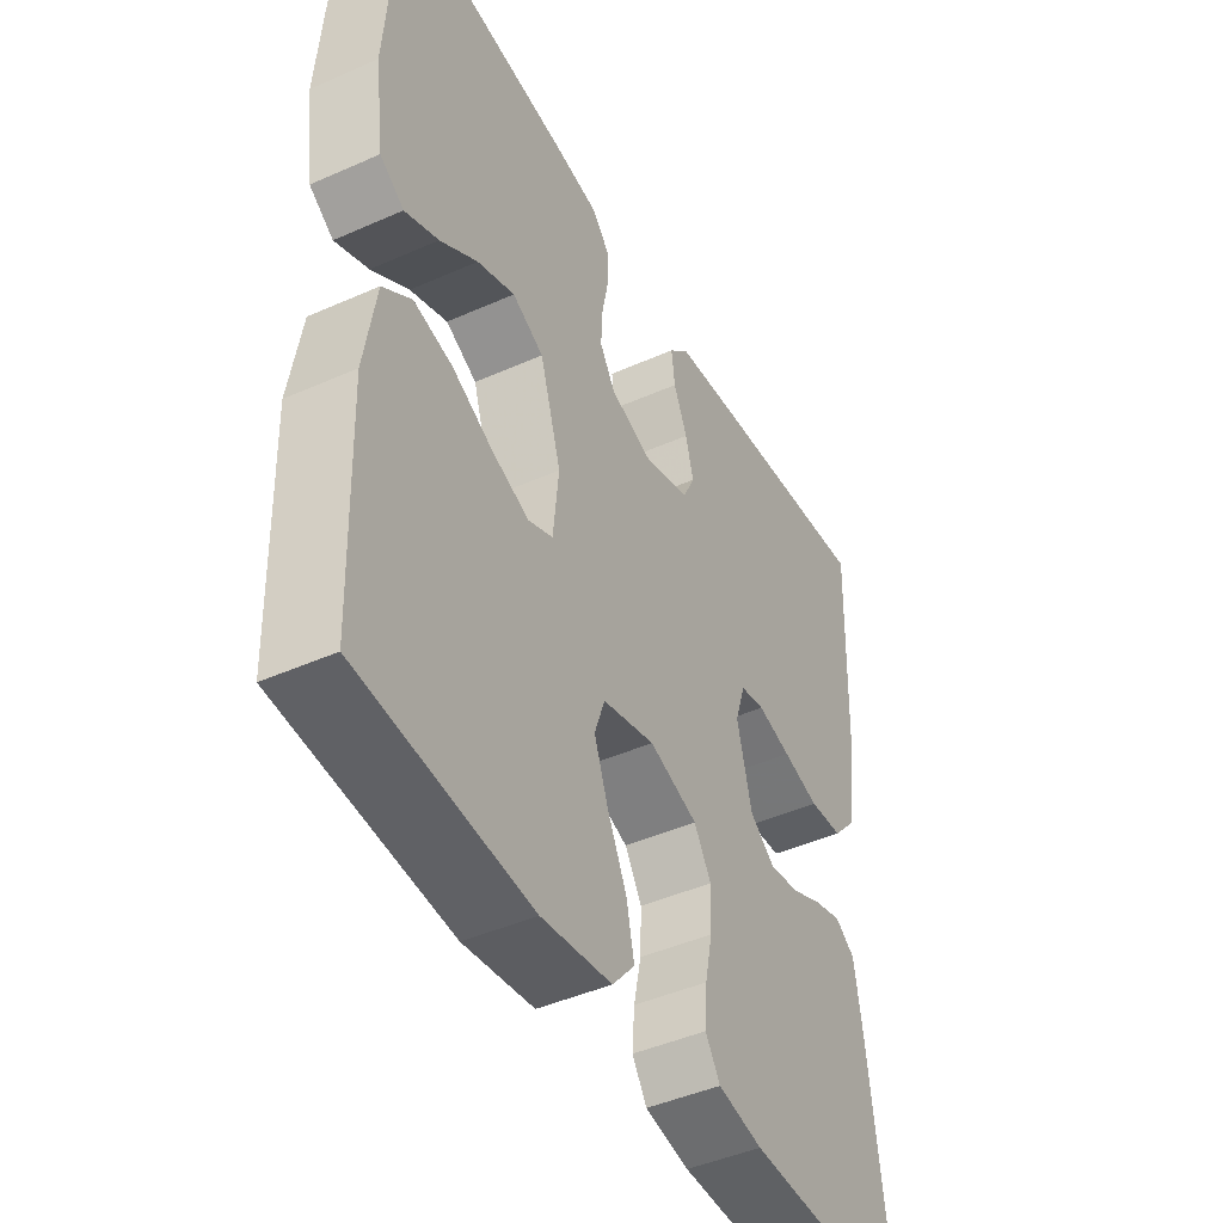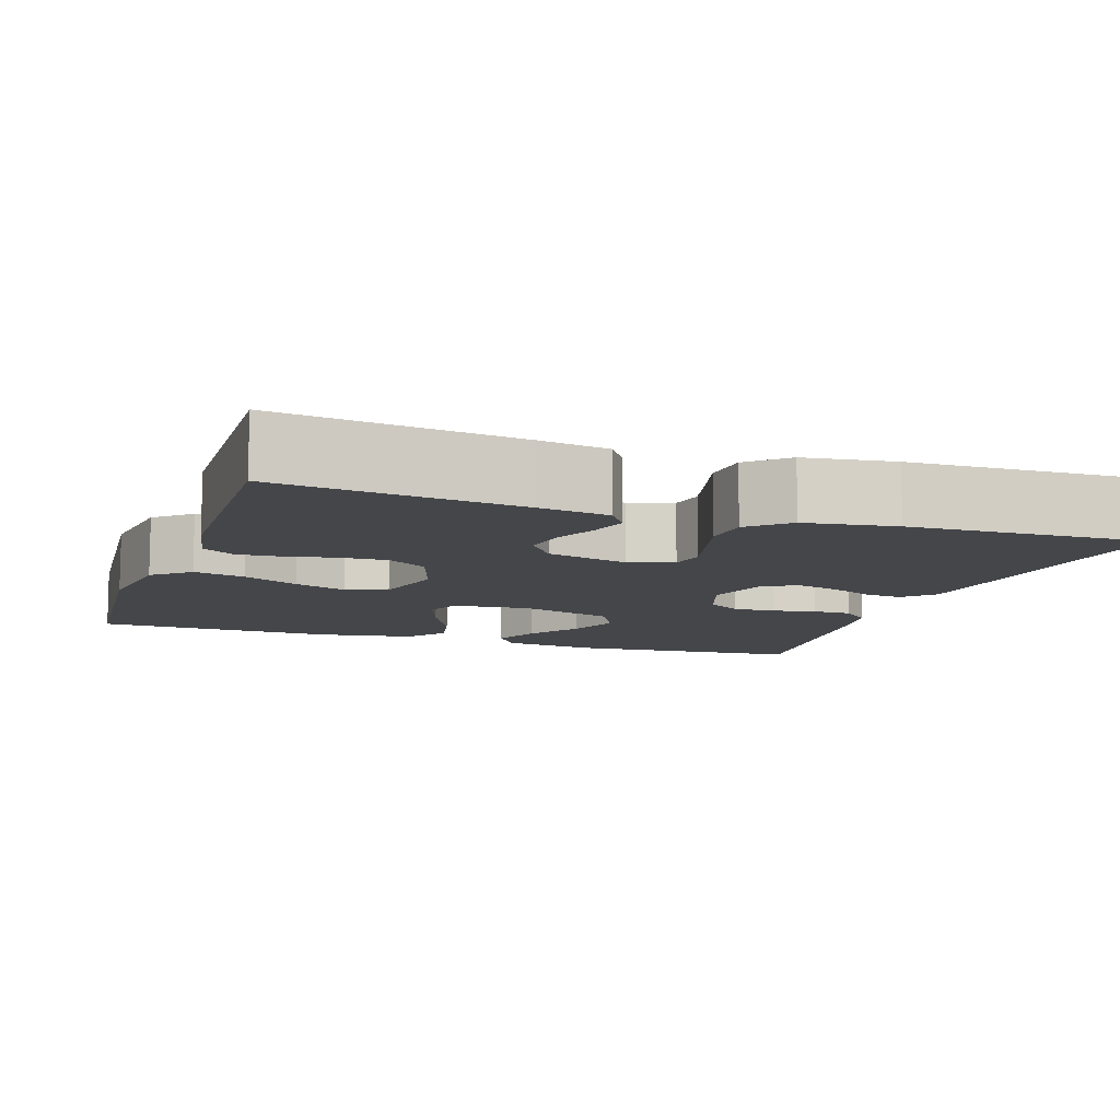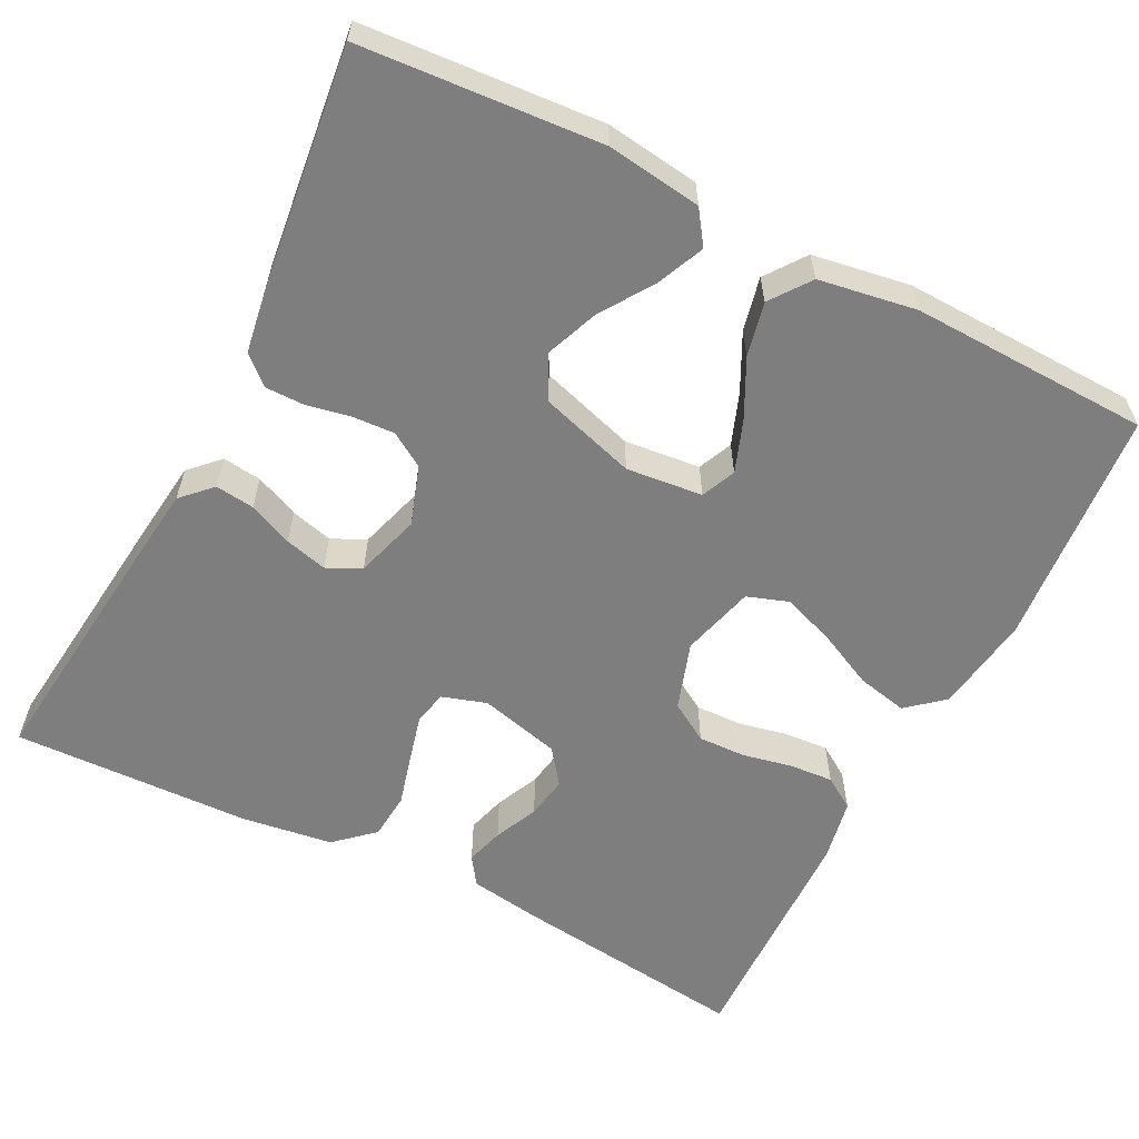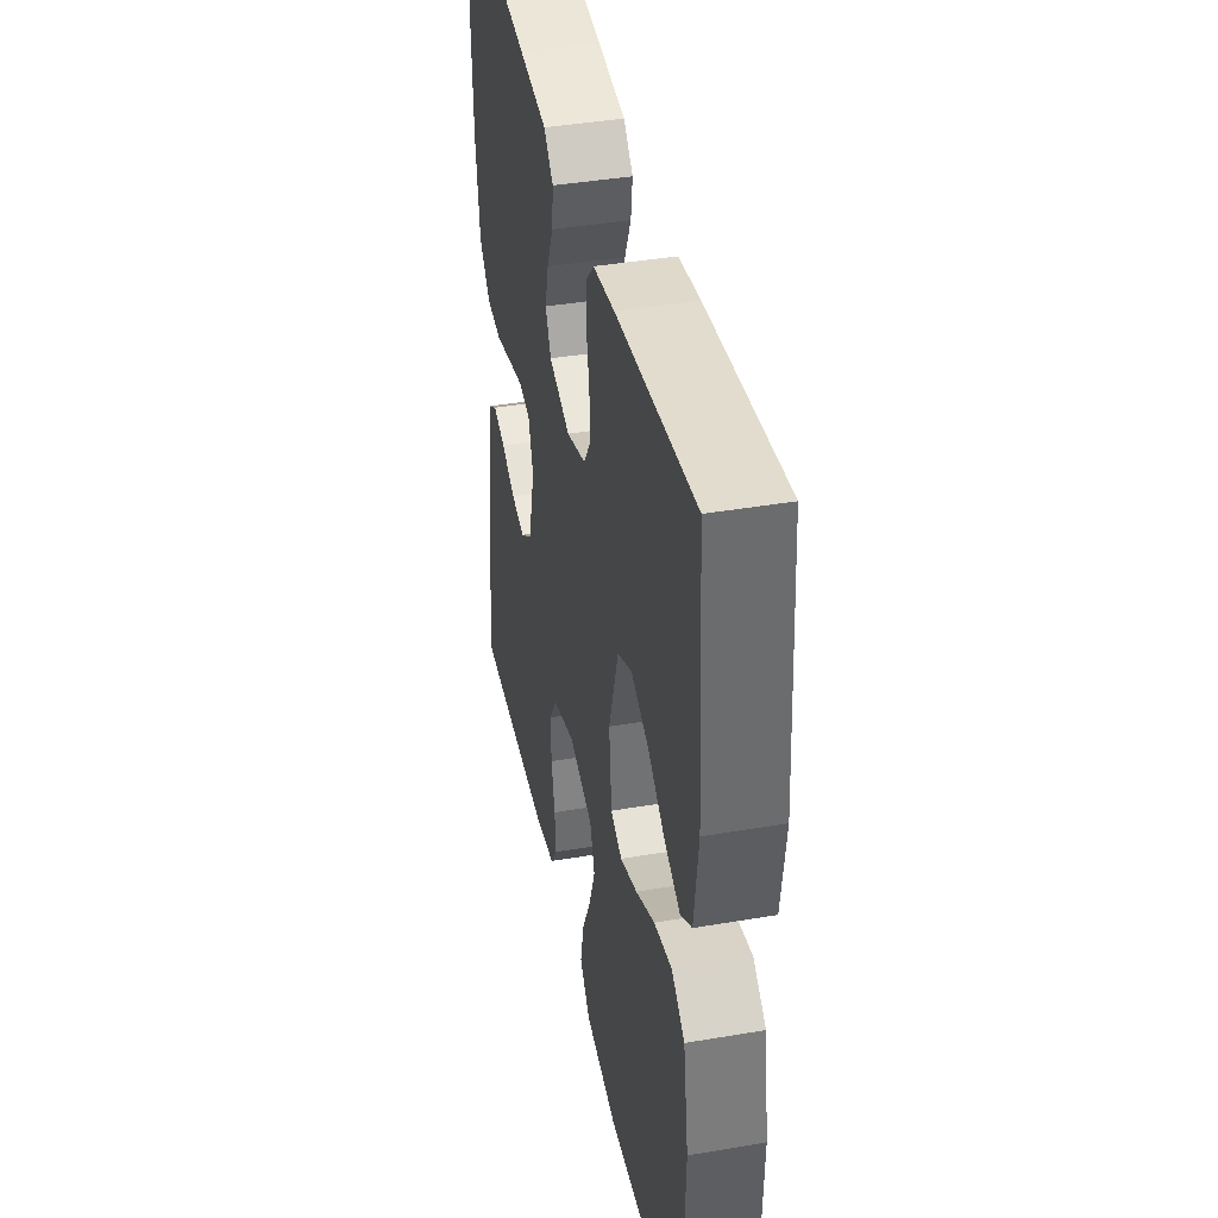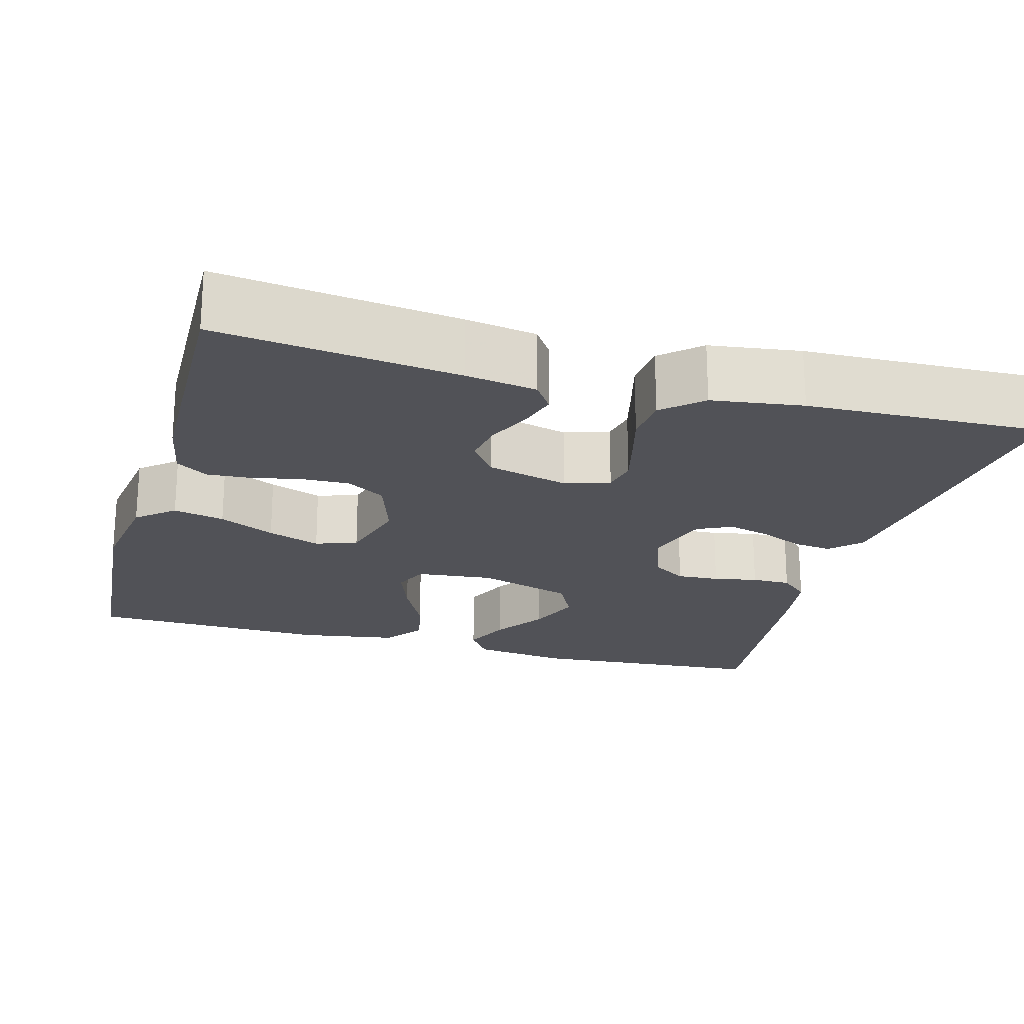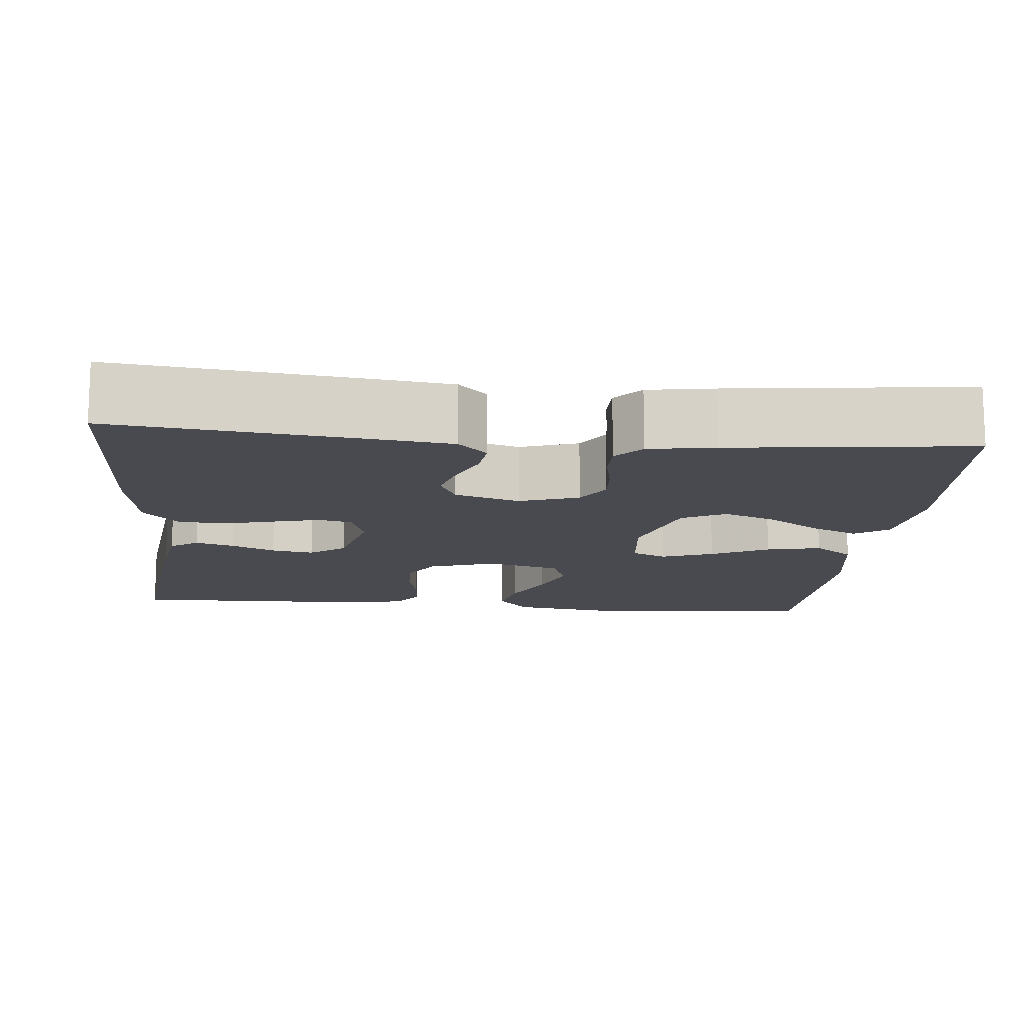
<metadata>
{"format":"obj","ext":"obj","renderer":"f3d","projection":"perspective","resolution":1024,"background":"white","views":[{"elev":-44.8,"azim":117.3,"up":"+Z"},{"elev":-9.9,"azim":-108.7,"up":"+Y"},{"elev":-59.4,"azim":63.0,"up":"+Y"},{"elev":41.1,"azim":78.3,"up":"+Z"},{"elev":-21.4,"azim":-105.6,"up":"+Y"},{"elev":-13.5,"azim":-5.4,"up":"+Y"}]}
</metadata>
<code>
v 0.5 0.07 -0.5
v 0.2 0.07 -0.525
v 0.077 0.07 -0.507
v 0.038 0.07 -0.461
v 0.052 0.07 -0.397
v 0.086 0.07 -0.327
v 0.11 0.07 -0.261
v 0.092 0.07 -0.209
v 0 0.07 -0.184
v -0.085 0.07 -0.212
v -0.115 0.07 -0.261
v -0.113 0.07 -0.321
v -0.1 0.07 -0.383
v -0.096 0.07 -0.438
v -0.122 0.07 -0.478
v -0.2 0.07 -0.493
v -0.5 0.07 -0.5
v -0.463 0.07 -0.2
v -0.449 0.07 -0.111
v -0.414 0.07 -0.087
v -0.366 0.07 -0.101
v -0.311 0.07 -0.126
v -0.258 0.07 -0.135
v -0.214 0.07 -0.102
v -0.188 0.07 0
v -0.206 0.07 0.056
v -0.249 0.07 0.065
v -0.308 0.07 0.05
v -0.372 0.07 0.033
v -0.431 0.07 0.038
v -0.474 0.07 0.086
v -0.49 0.07 0.2
v -0.5 0.07 0.5
v -0.2 0.07 0.466
v -0.094 0.07 0.453
v -0.058 0.07 0.417
v -0.064 0.07 0.368
v -0.088 0.07 0.313
v -0.102 0.07 0.26
v -0.081 0.07 0.217
v 0 0.07 0.192
v 0.074 0.07 0.217
v 0.101 0.07 0.26
v 0.098 0.07 0.313
v 0.087 0.07 0.368
v 0.087 0.07 0.417
v 0.118 0.07 0.452
v 0.2 0.07 0.465
v 0.5 0.07 0.5
v 0.522 0.07 0.2
v 0.506 0.07 0.081
v 0.464 0.07 0.052
v 0.405 0.07 0.078
v 0.339 0.07 0.122
v 0.273 0.07 0.148
v 0.218 0.07 0.12
v 0.181 0.07 0
v 0.191 0.07 -0.096
v 0.234 0.07 -0.115
v 0.299 0.07 -0.091
v 0.371 0.07 -0.055
v 0.439 0.07 -0.04
v 0.489 0.07 -0.077
v 0.509 0.07 -0.2
v 0.5 0 -0.5
v 0.2 0 -0.525
v 0.077 0 -0.507
v 0.038 0 -0.461
v 0.052 0 -0.397
v 0.086 0 -0.327
v 0.11 0 -0.261
v 0.092 0 -0.209
v 0 0 -0.184
v -0.085 0 -0.212
v -0.115 0 -0.261
v -0.113 0 -0.321
v -0.1 0 -0.383
v -0.096 0 -0.438
v -0.122 0 -0.478
v -0.2 0 -0.493
v -0.5 0 -0.5
v -0.463 0 -0.2
v -0.449 0 -0.111
v -0.414 0 -0.087
v -0.366 0 -0.101
v -0.311 0 -0.126
v -0.258 0 -0.135
v -0.214 0 -0.102
v -0.188 0 0
v -0.206 0 0.056
v -0.249 0 0.065
v -0.308 0 0.05
v -0.372 0 0.033
v -0.431 0 0.038
v -0.474 0 0.086
v -0.49 0 0.2
v -0.5 0 0.5
v -0.2 0 0.466
v -0.094 0 0.453
v -0.058 0 0.417
v -0.064 0 0.368
v -0.088 0 0.313
v -0.102 0 0.26
v -0.081 0 0.217
v 0 0 0.192
v 0.074 0 0.217
v 0.101 0 0.26
v 0.098 0 0.313
v 0.087 0 0.368
v 0.087 0 0.417
v 0.118 0 0.452
v 0.2 0 0.465
v 0.5 0 0.5
v 0.522 0 0.2
v 0.506 0 0.081
v 0.464 0 0.052
v 0.405 0 0.078
v 0.339 0 0.122
v 0.273 0 0.148
v 0.218 0 0.12
v 0.181 0 0
v 0.191 0 -0.096
v 0.234 0 -0.115
v 0.299 0 -0.091
v 0.371 0 -0.055
v 0.439 0 -0.04
v 0.489 0 -0.077
v 0.509 0 -0.2
f 60 61 62 63
f 59 60 63 64
f 51 52 53 54
f 51 54 55
f 50 51 55
f 49 50 55
f 48 49 55 56
f 44 45 46 47
f 43 44 47 48
f 35 36 37 38
f 35 38 39
f 34 35 39
f 33 34 39
f 32 33 39 40
f 28 29 30 31
f 27 28 31 32
f 26 27 32 40
f 19 20 21 22
f 19 22 23
f 18 19 23
f 17 18 23
f 16 17 23 24
f 12 13 14 15
f 11 12 15 16
f 3 4 5 6
f 3 6 7
f 2 3 7
f 59 64 1 2
f 58 59 2 7
f 57 58 7 8
f 43 48 56 57
f 42 43 57 8
f 41 42 8 9
f 25 26 40 41
f 25 41 9 10
f 11 16 24 25
f 10 11 25
f 127 126 125 124
f 128 127 124 123
f 118 117 116 115
f 119 118 115
f 119 115 114
f 119 114 113
f 120 119 113 112
f 111 110 109 108
f 112 111 108 107
f 102 101 100 99
f 103 102 99
f 103 99 98
f 103 98 97
f 104 103 97 96
f 95 94 93 92
f 96 95 92 91
f 104 96 91 90
f 86 85 84 83
f 87 86 83
f 87 83 82
f 87 82 81
f 88 87 81 80
f 79 78 77 76
f 80 79 76 75
f 70 69 68 67
f 71 70 67
f 71 67 66
f 66 65 128 123
f 71 66 123 122
f 72 71 122 121
f 121 120 112 107
f 72 121 107 106
f 73 72 106 105
f 105 104 90 89
f 74 73 105 89
f 89 88 80 75
f 89 75 74
f 1 65 66 2
f 2 66 67 3
f 3 67 68 4
f 4 68 69 5
f 5 69 70 6
f 6 70 71 7
f 7 71 72 8
f 8 72 73 9
f 9 73 74 10
f 10 74 75 11
f 11 75 76 12
f 12 76 77 13
f 13 77 78 14
f 14 78 79 15
f 15 79 80 16
f 16 80 81 17
f 17 81 82 18
f 18 82 83 19
f 19 83 84 20
f 20 84 85 21
f 21 85 86 22
f 22 86 87 23
f 23 87 88 24
f 24 88 89 25
f 25 89 90 26
f 26 90 91 27
f 27 91 92 28
f 28 92 93 29
f 29 93 94 30
f 30 94 95 31
f 31 95 96 32
f 32 96 97 33
f 33 97 98 34
f 34 98 99 35
f 35 99 100 36
f 36 100 101 37
f 37 101 102 38
f 38 102 103 39
f 39 103 104 40
f 40 104 105 41
f 41 105 106 42
f 42 106 107 43
f 43 107 108 44
f 44 108 109 45
f 45 109 110 46
f 46 110 111 47
f 47 111 112 48
f 48 112 113 49
f 49 113 114 50
f 50 114 115 51
f 51 115 116 52
f 52 116 117 53
f 53 117 118 54
f 54 118 119 55
f 55 119 120 56
f 56 120 121 57
f 57 121 122 58
f 58 122 123 59
f 59 123 124 60
f 60 124 125 61
f 61 125 126 62
f 62 126 127 63
f 63 127 128 64
f 64 128 65 1

</code>
